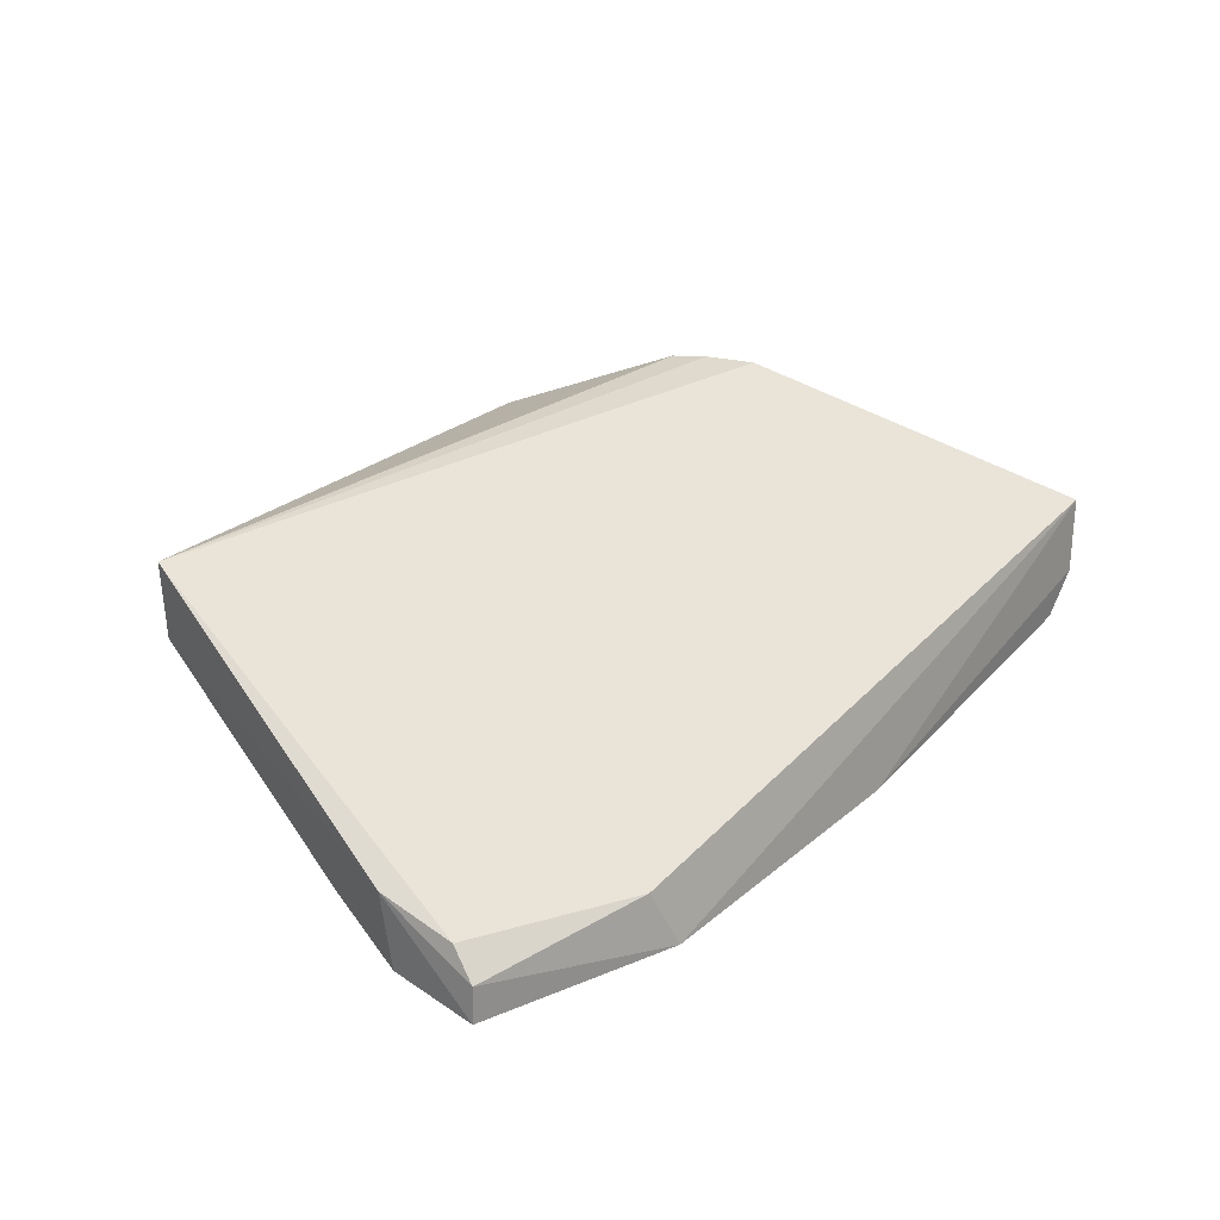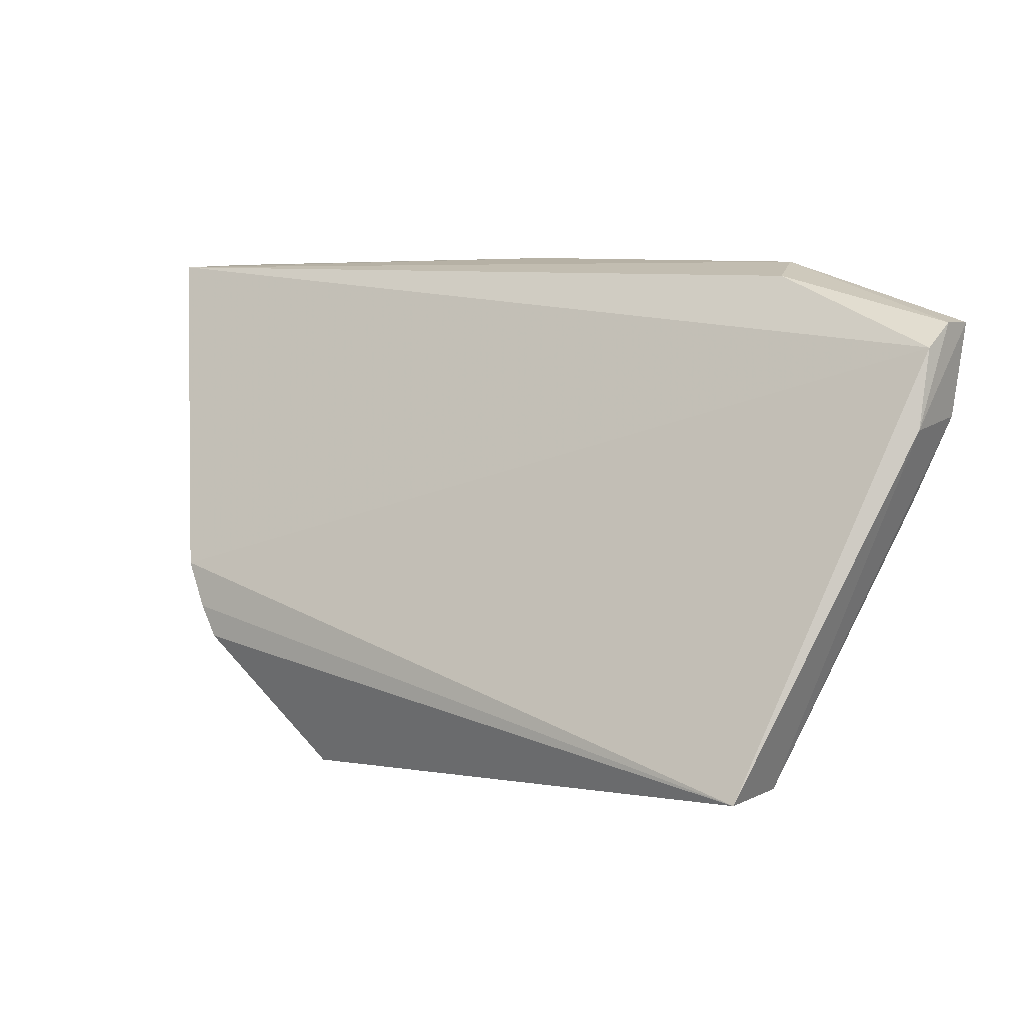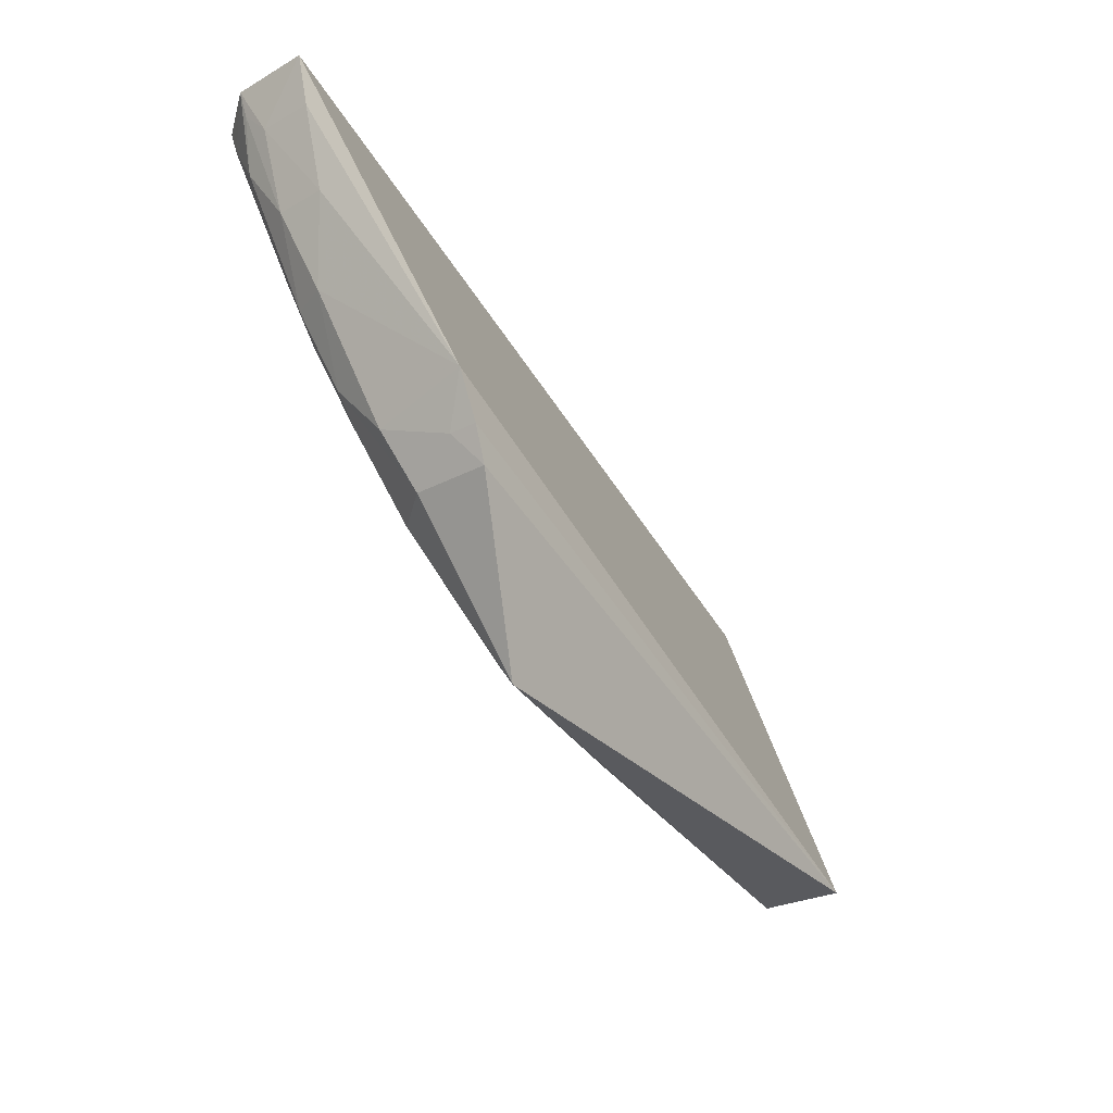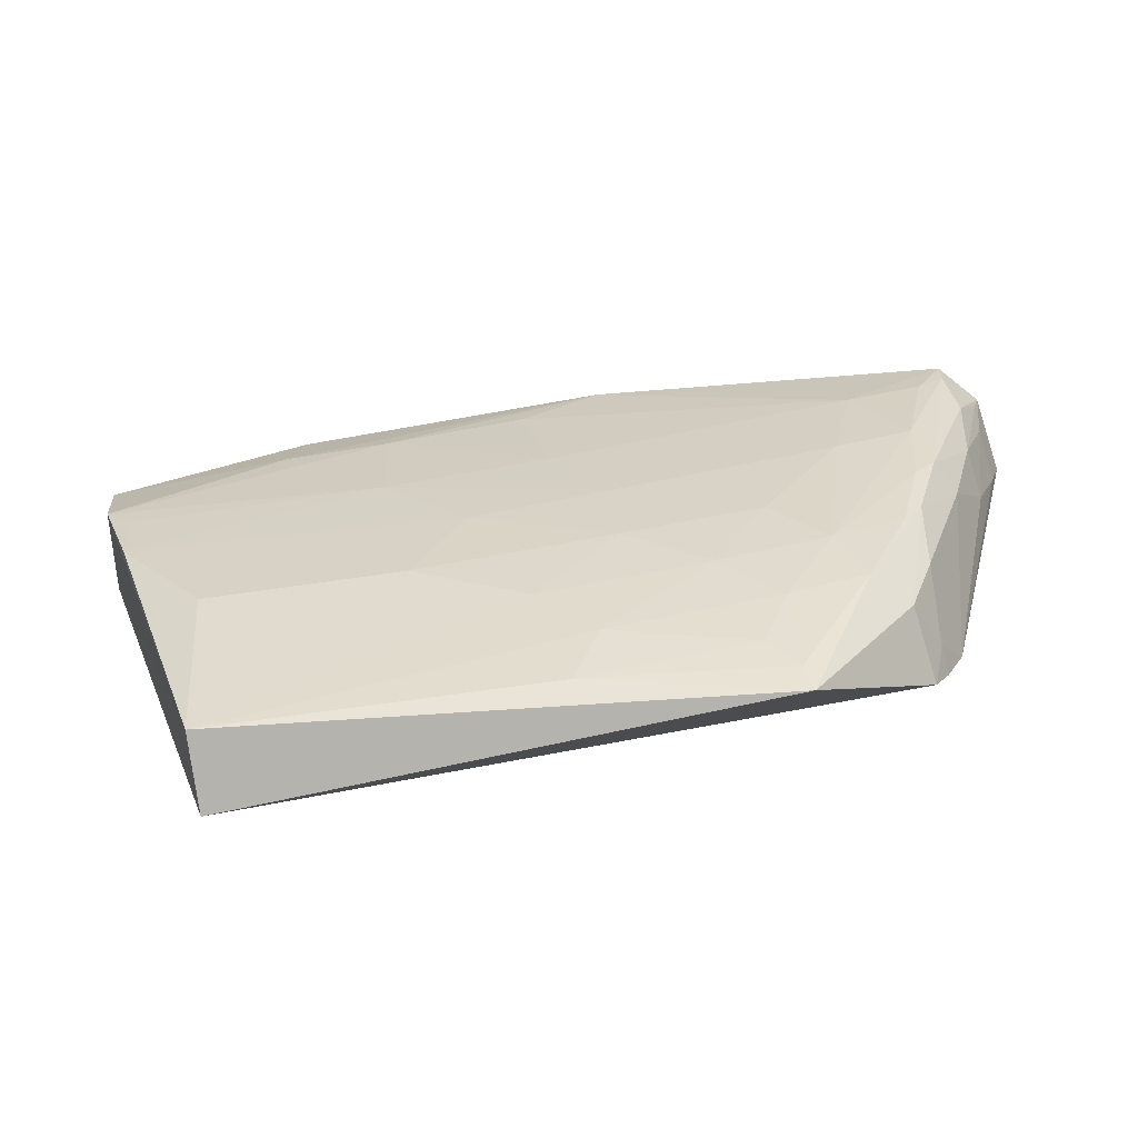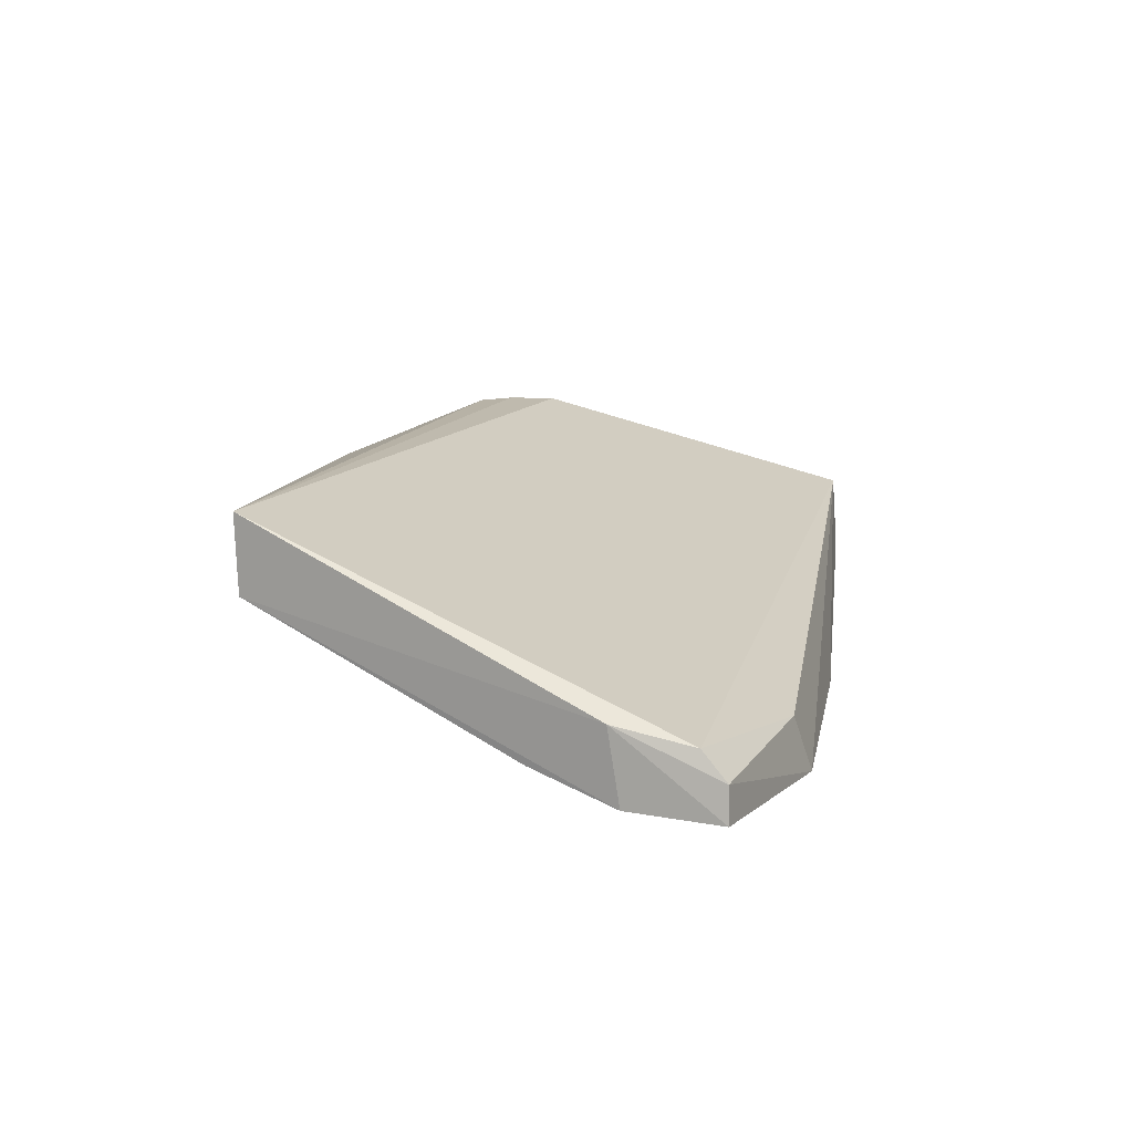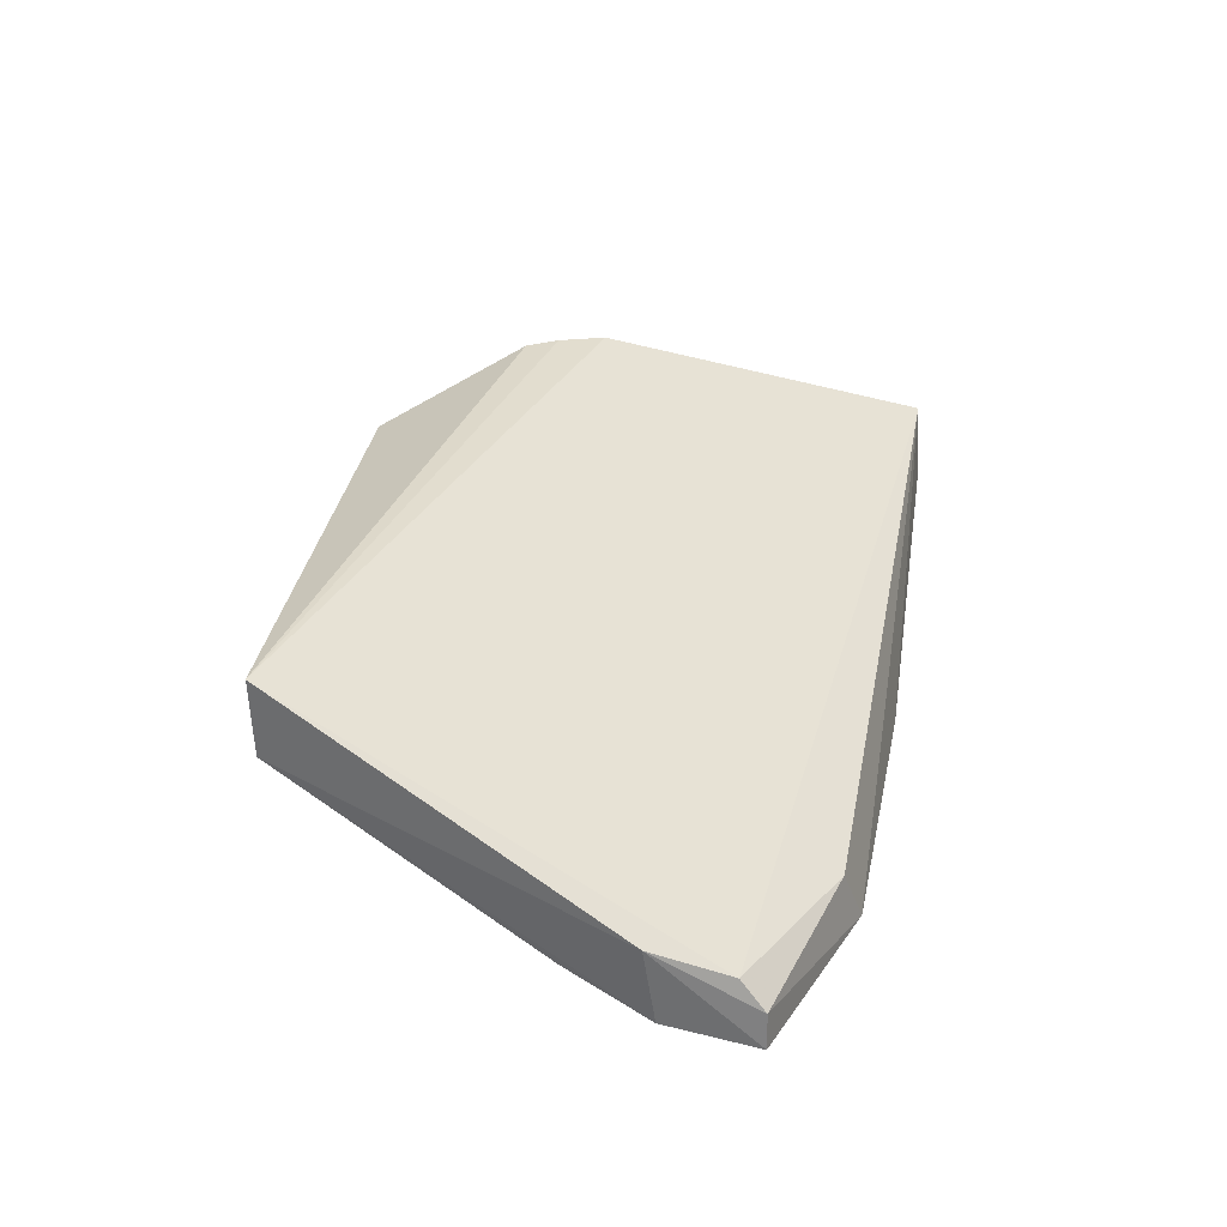
<metadata>
{"format":"obj","ext":"obj","renderer":"f3d","projection":"perspective","resolution":1024,"background":"white","views":[{"elev":28.2,"azim":-54.3,"up":"+Y"},{"elev":4.2,"azim":-144.0,"up":"+Z"},{"elev":-35.0,"azim":122.0,"up":"+Z"},{"elev":-78.9,"azim":8.8,"up":"+Z"},{"elev":12.6,"azim":-82.3,"up":"+Y"},{"elev":31.5,"azim":-81.0,"up":"+Y"}]}
</metadata>
<code>
v 0.06136 -0.05129 0.06501
v 0.06052 -0.05711 0.06542
v 0.04142 -0.04635 0.02364
v 0.0008922 -0.04357 0.02551
v -0.008191 -0.05817 0.05938
v 0.05312 -0.0429 0.03966
v 0.006669 -0.06192 0.06432
v -0.007701 -0.05606 0.05756
v 0.05032 -0.04279 0.03368
v 0.05766 -0.05487 0.05512
v 0.03033 -0.06221 0.06535
v 0.00502 -0.05749 0.06303
v 0.0008795 -0.05552 0.03814
v -0.0076 -0.05476 0.05166
v 0.05154 -0.04268 0.03614
v 0.0582 -0.05114 0.05488
v 0.05158 -0.05011 0.03869
v 0.05546 -0.05946 0.06126
v -0.007575 -0.06041 0.05255
v 0.0009315 -0.04943 0.02571
v 0.06028 -0.05121 0.06116
v 0.04955 -0.04842 0.03423
v 0.05135 -0.04475 0.03629
v 0.05556 -0.05284 0.04891
v 0.05822 -0.0575 0.05955
v 0.05774 -0.06009 0.06533
v 0.05049 -0.0531 0.04082
v 0.03043 -0.05738 0.04649
v -0.008372 -0.06087 0.05944
v 0.005545 -0.06168 0.05871
v 0.02834 -0.05097 0.02987
v -0.005456 -0.05839 0.04615
v 0.05976 -0.05518 0.06142
v 0.05993 -0.05689 0.0635
v 0.05418 -0.05539 0.04914
v 0.0495 -0.05955 0.05906
v 0.05761 -0.05955 0.06336
v 0.05202 -0.05338 0.04294
v 0.04694 -0.05104 0.03417
v 0.01357 -0.06167 0.05896
v 0.02622 -0.0489 0.02589
v 0.02411 -0.05311 0.03405
v 0.01354 -0.05951 0.05063
v 0.05326 -0.05736 0.05298
v 0.0525 -0.05522 0.04698
v 0.04099 -0.05097 0.03204
v 0.02409 -0.06168 0.06109
v 0.03887 -0.04904 0.02776
v 0.01568 -0.05526 0.03819
v -0.005449 -0.05982 0.05062
v 0.04732 -0.05738 0.05075
v 0.04509 -0.05318 0.03823
v 0.03676 -0.05315 0.03605
v 0.02622 -0.05946 0.05275
v 0.04096 -0.0476 0.02553
v 0.01985 -0.05731 0.04442
v 0.04098 -0.05517 0.04236
v 0.03047 -0.05527 0.04014
f 8 6 4
f 8 1 6
f 9 3 4
f 11 2 1
f 11 1 7
f 12 7 1
f 12 5 7
f 12 8 5
f 12 1 8
f 14 8 4
f 14 5 8
f 15 9 4
f 15 4 6
f 20 4 3
f 20 19 14
f 20 14 4
f 21 16 6
f 21 6 1
f 22 3 9
f 23 9 15
f 23 15 6
f 23 6 17
f 23 22 9
f 23 17 22
f 24 16 10
f 24 17 6
f 24 6 16
f 26 2 11
f 29 7 5
f 29 5 14
f 29 14 19
f 30 11 7
f 30 29 19
f 30 7 29
f 32 20 13
f 32 19 20
f 33 21 1
f 33 1 2
f 33 10 16
f 33 16 21
f 34 25 10
f 34 2 25
f 34 33 2
f 34 10 33
f 35 24 10
f 35 10 25
f 36 26 11
f 36 18 26
f 37 25 2
f 37 2 26
f 37 35 25
f 37 26 18
f 38 22 17
f 38 17 24
f 38 24 35
f 39 3 22
f 39 38 27
f 39 22 38
f 40 11 30
f 40 30 19
f 41 31 20
f 41 20 3
f 42 13 20
f 42 20 31
f 43 40 19
f 44 18 36
f 44 37 18
f 44 35 37
f 45 38 35
f 45 27 38
f 45 35 44
f 47 36 11
f 47 11 40
f 48 31 41
f 48 46 31
f 49 13 42
f 49 32 13
f 50 43 19
f 50 19 32
f 50 32 43
f 51 44 36
f 52 39 27
f 52 27 45
f 52 45 44
f 52 44 51
f 52 46 39
f 53 42 31
f 53 31 46
f 53 46 52
f 54 47 40
f 54 40 43
f 54 43 28
f 54 36 47
f 54 51 36
f 54 28 51
f 55 48 41
f 55 41 3
f 55 3 39
f 55 39 46
f 55 46 48
f 56 28 43
f 56 43 32
f 56 32 49
f 57 52 51
f 57 51 28
f 57 53 52
f 58 49 42
f 58 42 53
f 58 56 49
f 58 28 56
f 58 57 28
f 58 53 57

</code>
